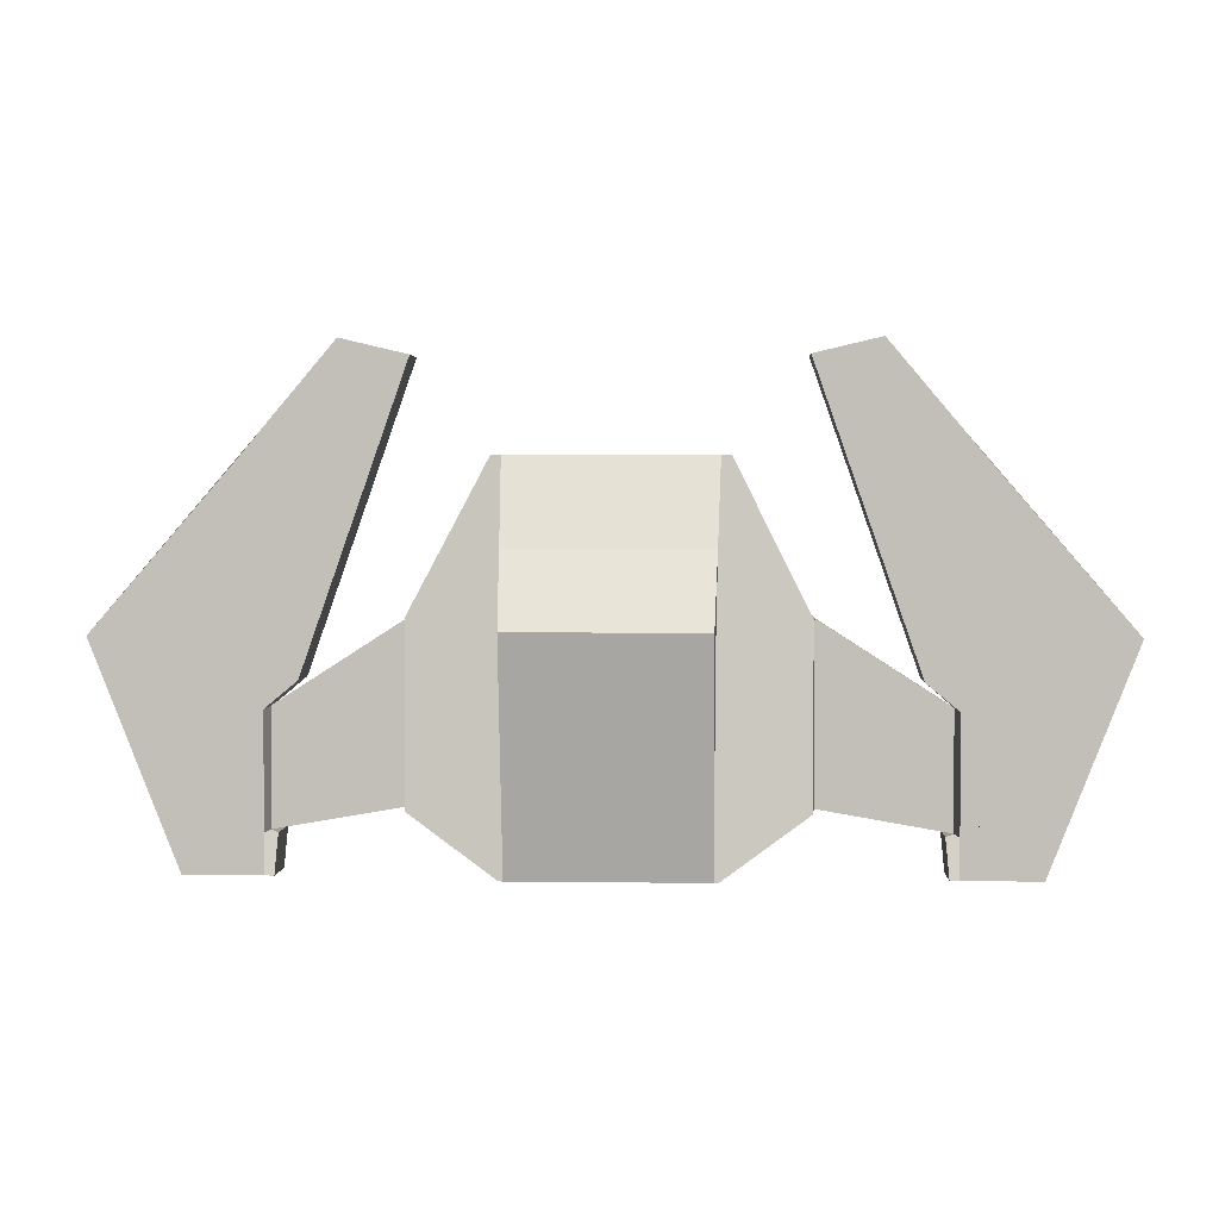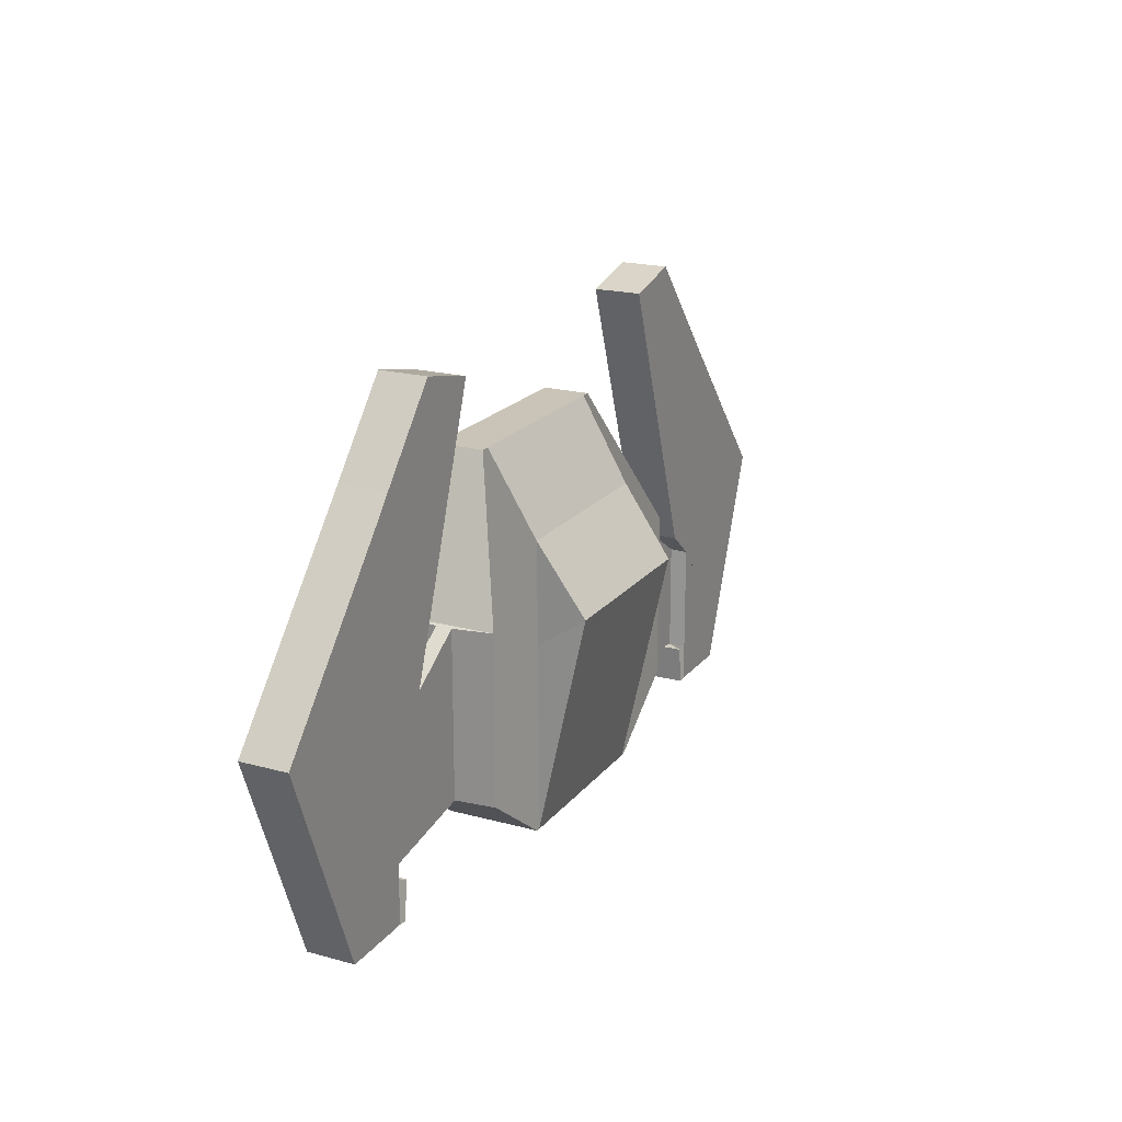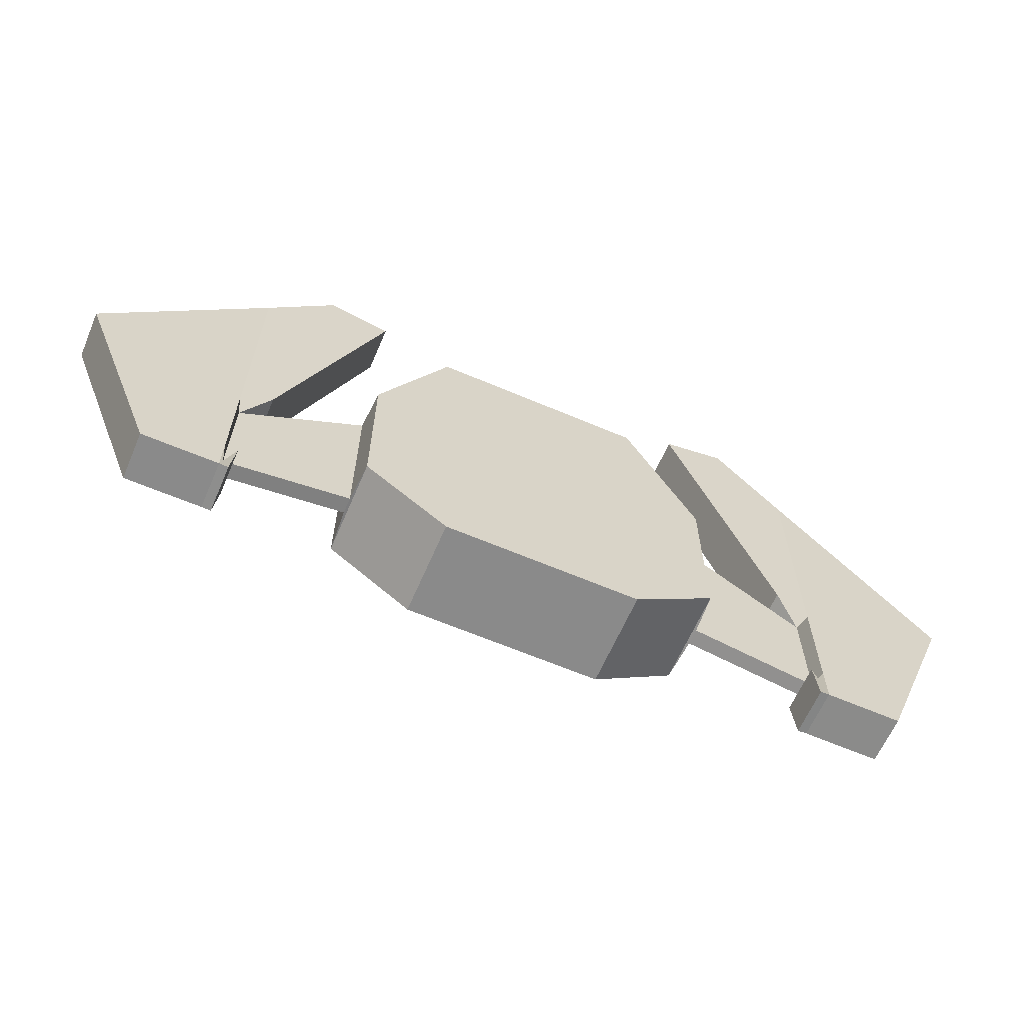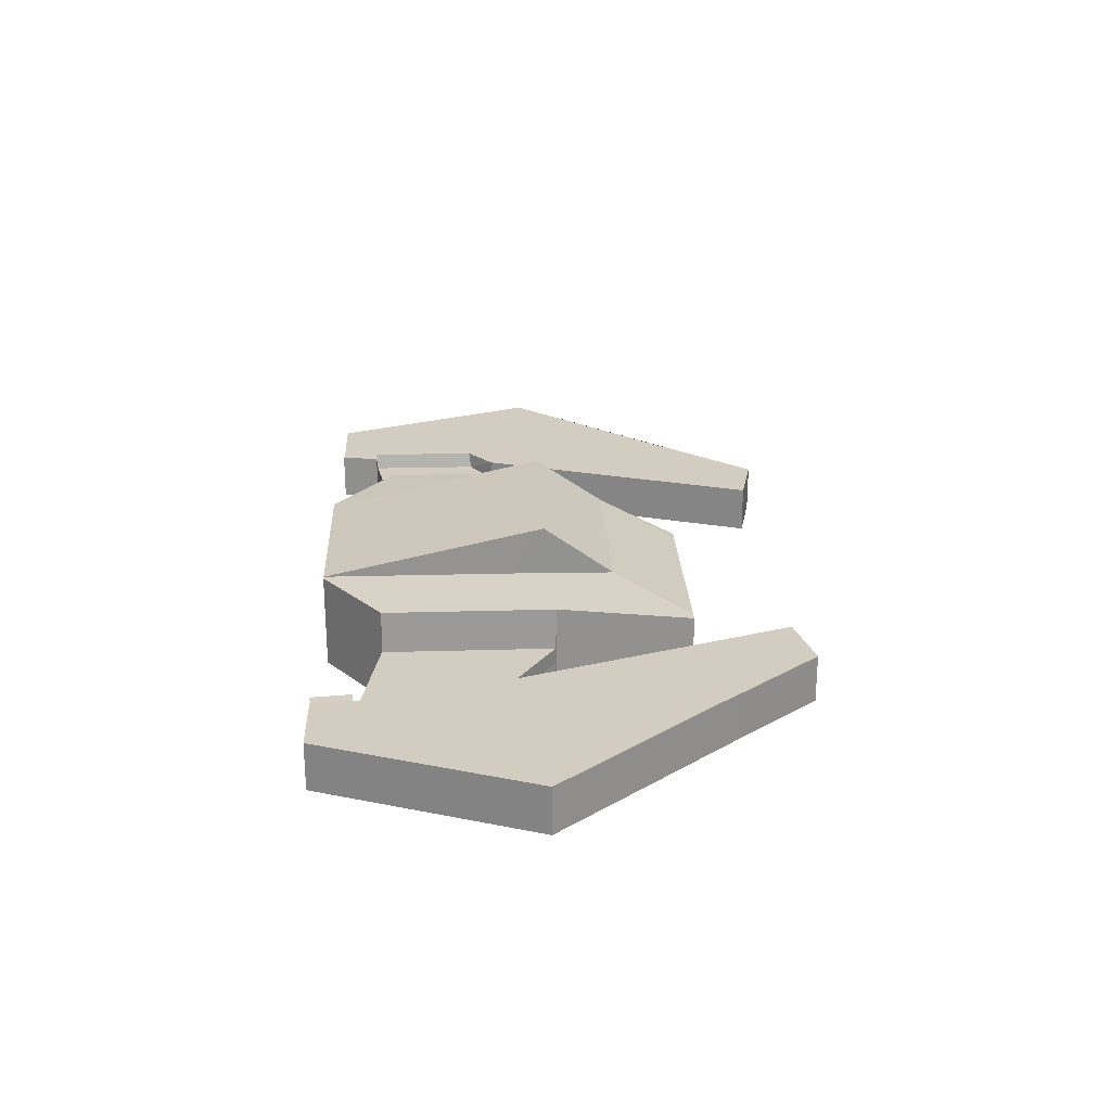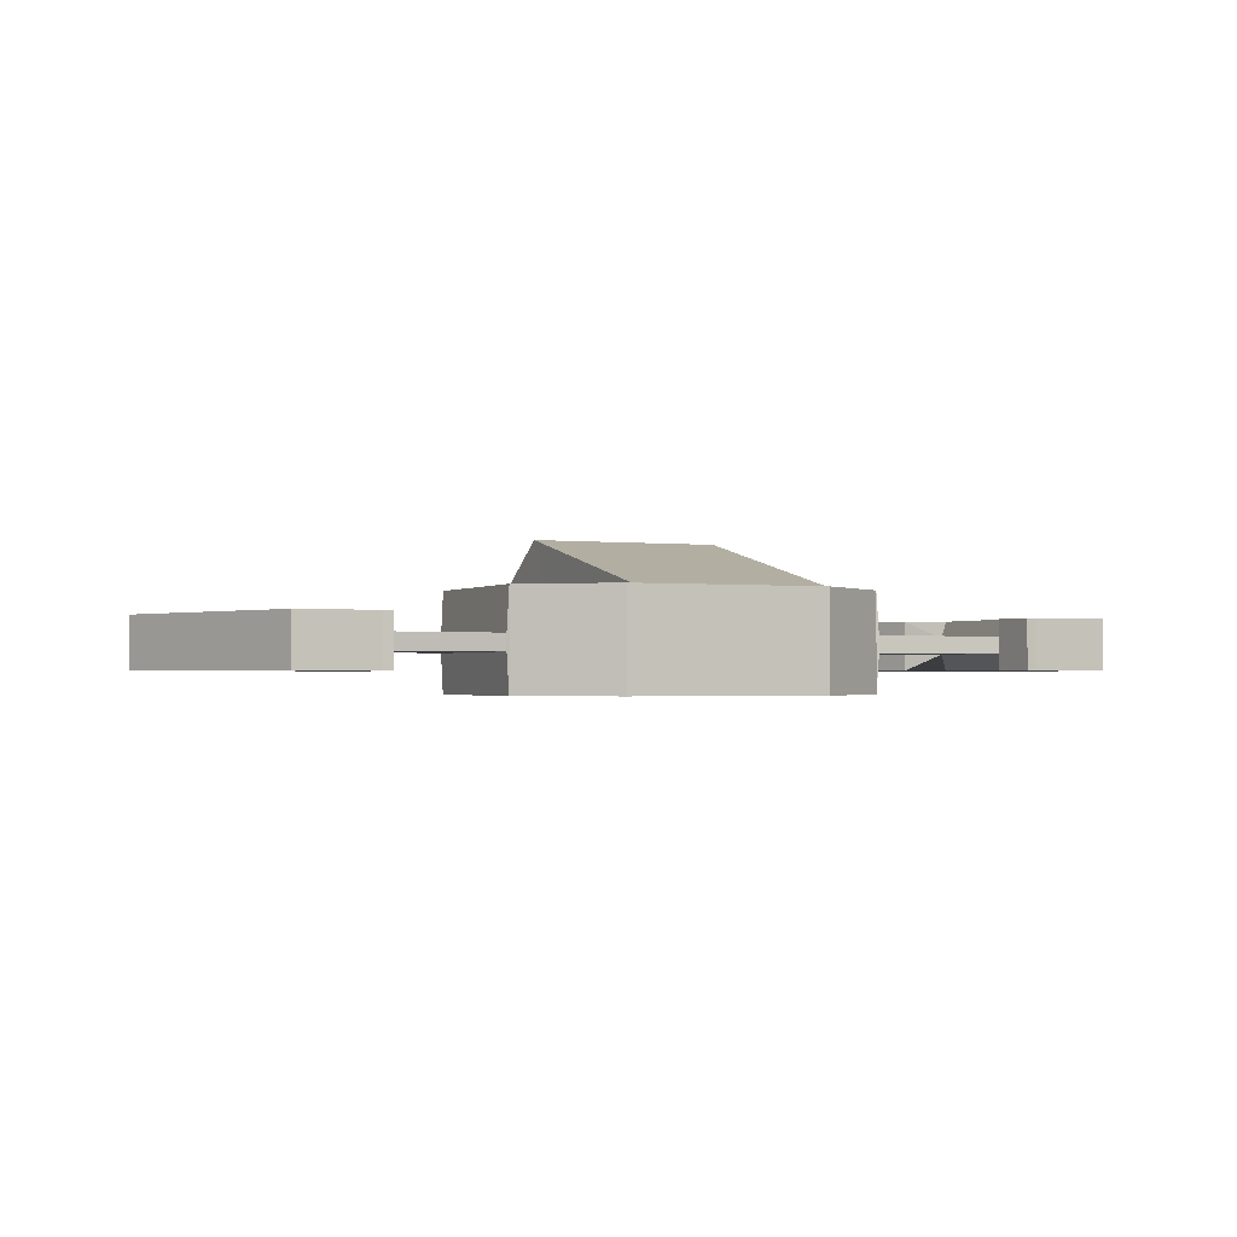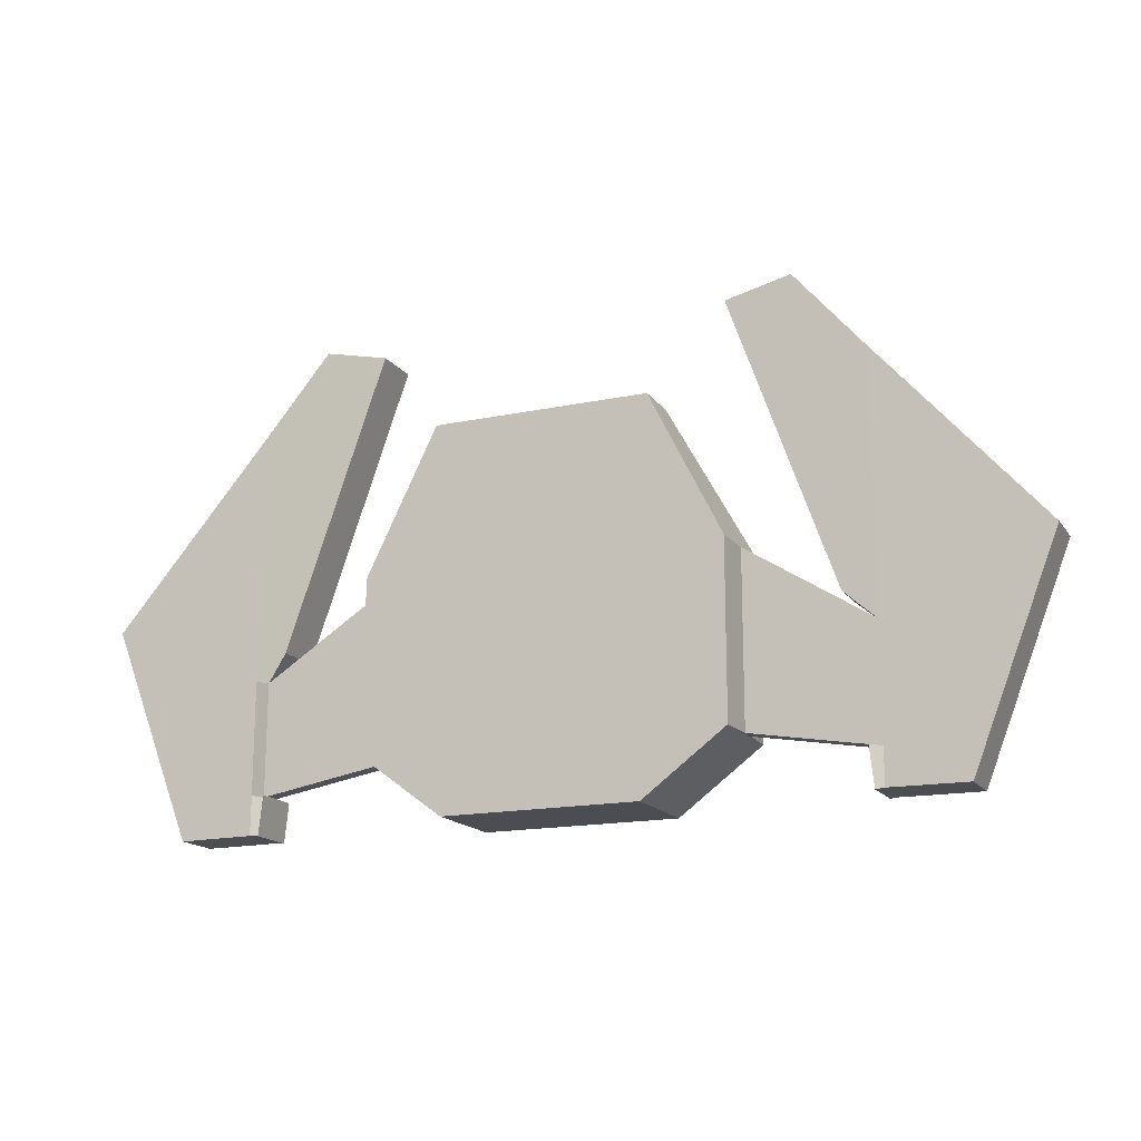
<metadata>
{"format":"obj","ext":"obj","renderer":"f3d","projection":"perspective","resolution":1024,"background":"white","views":[{"elev":3.0,"azim":-177.3,"up":"+Z"},{"elev":19.9,"azim":116.7,"up":"+Z"},{"elev":-63.5,"azim":-23.3,"up":"+Z"},{"elev":24.3,"azim":-92.7,"up":"+Y"},{"elev":-1.5,"azim":156.3,"up":"+Y"},{"elev":-16.3,"azim":23.6,"up":"+Z"}]}
</metadata>
<code>
g Unit1
v 0.3498 0.03208 0.07917
v 0.3498 0.2179 0.07917
v 0.3498 0.03208 -0.255
v 0.3498 0.2179 -0.255
v 0.2102 0.124 0.3603
v 0.2102 0.03208 0.3603
v 0.6039 0.1683 0.4044
v 0.6039 0.07468 0.4044
v 0.605 0.1683 -0.3745
v 0.605 0.07468 -0.3745
v 0.1891 0.2179 -0.3741
v 0.1891 0.03208 -0.3741
v 0.192 0.124 0.3603
v 0.1815 0.2179 -0.3741
v 0.1867 0.2179 0.1985
v 0.1841 0.2179 0.1572
v 0.1815 0.3127 0.06115
v 0.1828 0.2179 -0.003221
v 0.3548 0.1371 0.07594
v 0.3548 0.1371 -0.2562
v 0.3548 0.106 0.07594
v 0.3548 0.106 -0.2562
v 0.7512 0.1683 -0.3756
v 0.9152 0.1683 0.0441
v 0.9152 0.07468 0.0441
v 0.7512 0.07468 -0.3756
v 0.5962 0.1371 -0.07899
v 0.5962 0.106 -0.07899
v 0.5973 0.106 -0.298
v 0.5973 0.1371 -0.298
v 0.471 0.1683 0.5615
v 0.471 0.07468 0.5615
v 0.3452 0.1683 0.532
v 0.3452 0.07468 0.532
v 0.5431 0.1683 -0.03253
v 0.5431 0.07468 -0.03253
v 0.5874 0.1683 -0.3763
v 0.5874 0.07468 -0.3763
v 0.5797 0.07468 -0.2998
v 0.5797 0.1683 -0.2998
v 0.6045 0.1683 -0.08319
v 0.6047 0.1683 -0.3003
v 0.6045 0.07468 -0.299
v 0.6042 0.07468 -0.08186
v 0.1841 0.2653 0.1298
v 0.152 0.2179 0.1985
v 0.6042 0.1683 0.02409
v 0.4081 0.1683 0.5468
v 0.6385 0.1683 0.3626
v 0.6372 0.1683 -0.3751
v 0.6378 0.1683 -0.05172
v -0.3498 0.03208 0.07917
v -0.3498 0.2179 0.07917
v -0.3498 0.03208 -0.255
v -0.3498 0.2179 -0.255
v -0.2102 0.124 0.3603
v -0.2102 0.03208 0.3603
v -0.6039 0.1683 0.4044
v -0.6039 0.07468 0.4044
v -0.605 0.1683 -0.3745
v -0.605 0.07468 -0.3745
v -0.1891 0.2179 -0.3741
v -0.1891 0.03208 -0.3741
v -0.192 0.124 0.3603
v -0.1815 0.2179 -0.3741
v -0.1867 0.2179 0.1985
v -0.1841 0.2179 0.1572
v -0 0.124 0.3603
v -0 0.03208 0.3603
v -0 0.03208 -0.3741
v -0 0.2179 -0.3741
v -0 0.2179 0.1985
v -0.1815 0.3127 0.06115
v -0 0.3127 0.06115
v -0.1828 0.2179 -0.003221
v -0.3548 0.1371 0.07594
v -0.3548 0.1371 -0.2562
v -0.3548 0.106 0.07594
v -0.3548 0.106 -0.2562
v -0.7512 0.1683 -0.3756
v -0.9152 0.1683 0.0441
v -0.9152 0.07468 0.0441
v -0.7512 0.07468 -0.3756
v -0.5962 0.1371 -0.07899
v -0.5962 0.106 -0.07899
v -0.5973 0.106 -0.298
v -0.5973 0.1371 -0.298
v -0.471 0.1683 0.5615
v -0.471 0.07468 0.5615
v -0.3452 0.1683 0.532
v -0.3452 0.07468 0.532
v -0.5431 0.1683 -0.03253
v -0.5431 0.07468 -0.03253
v -0.5874 0.1683 -0.3763
v -0.5874 0.07468 -0.3763
v -0.5797 0.07468 -0.2998
v -0.5797 0.1683 -0.2998
v -0.6045 0.1683 -0.08319
v -0.6047 0.1683 -0.3003
v -0.6045 0.07468 -0.299
v -0.6042 0.07468 -0.08186
v -0.1841 0.2653 0.1298
v -0.152 0.2179 0.1985
v -0.6042 0.1683 0.02409
v -0.4081 0.1683 0.5468
v -0.6385 0.1683 0.3626
v -0.6372 0.1683 -0.3751
v -0.6378 0.1683 -0.05172
f 2 5 6 1
f 3 12 11 4
f 44 8 32 34 36 28
f 50 51 49 24 23
f 27 41 42 30
f 29 30 40 39
f 12 70 71 14 11
f 5 13 68 69 6
f 3 1 6 69 70 12
f 2 4 11 14 18 16 15 13 5
f 14 71 74 17
f 46 15 45
f 18 14 17
f 13 15 46 72 68
f 15 16 18 17 45
f 3 4 20 22
f 4 2 19 20
f 2 1 21 19
f 1 3 22 21
f 23 24 25 26
f 10 9 50 23 26
f 7 8 25 24 49
f 8 44 43 10 26 25
f 22 20 30 29
f 20 19 27 30
f 19 21 28 27
f 21 22 29 28
f 33 34 32 31 48
f 8 7 31 32
f 27 28 36 35
f 33 35 36 34
f 39 40 37 38
f 9 10 38 37
f 44 28 29 43
f 10 43 29 39 38
f 37 40 30 42 9
f 47 48 31 7
f 72 46 45 17 74
f 27 35 41
f 7 49 51 47
f 50 9 42 41 47 51
f 33 48 47 41 35
f 53 52 57 56
f 54 55 62 63
f 101 85 93 91 89 59
f 107 80 81 106 108
f 84 87 99 98
f 86 96 97 87
f 63 62 65 71 70
f 56 57 69 68 64
f 54 63 70 69 57 52
f 53 56 64 66 67 75 65 62 55
f 65 73 74 71
f 103 102 66
f 75 73 65
f 64 68 72 103 66
f 66 102 73 75 67
f 54 79 77 55
f 55 77 76 53
f 53 76 78 52
f 52 78 79 54
f 80 83 82 81
f 61 83 80 107 60
f 58 106 81 82 59
f 59 82 83 61 100 101
f 79 86 87 77
f 77 87 84 76
f 76 84 85 78
f 78 85 86 79
f 90 105 88 89 91
f 59 89 88 58
f 84 92 93 85
f 90 91 93 92
f 96 95 94 97
f 60 94 95 61
f 101 100 86 85
f 61 95 96 86 100
f 94 60 99 87 97
f 104 58 88 105
f 72 74 73 102 103
f 84 98 92
f 58 104 108 106
f 107 108 104 98 99 60
f 90 92 98 104 105

</code>
